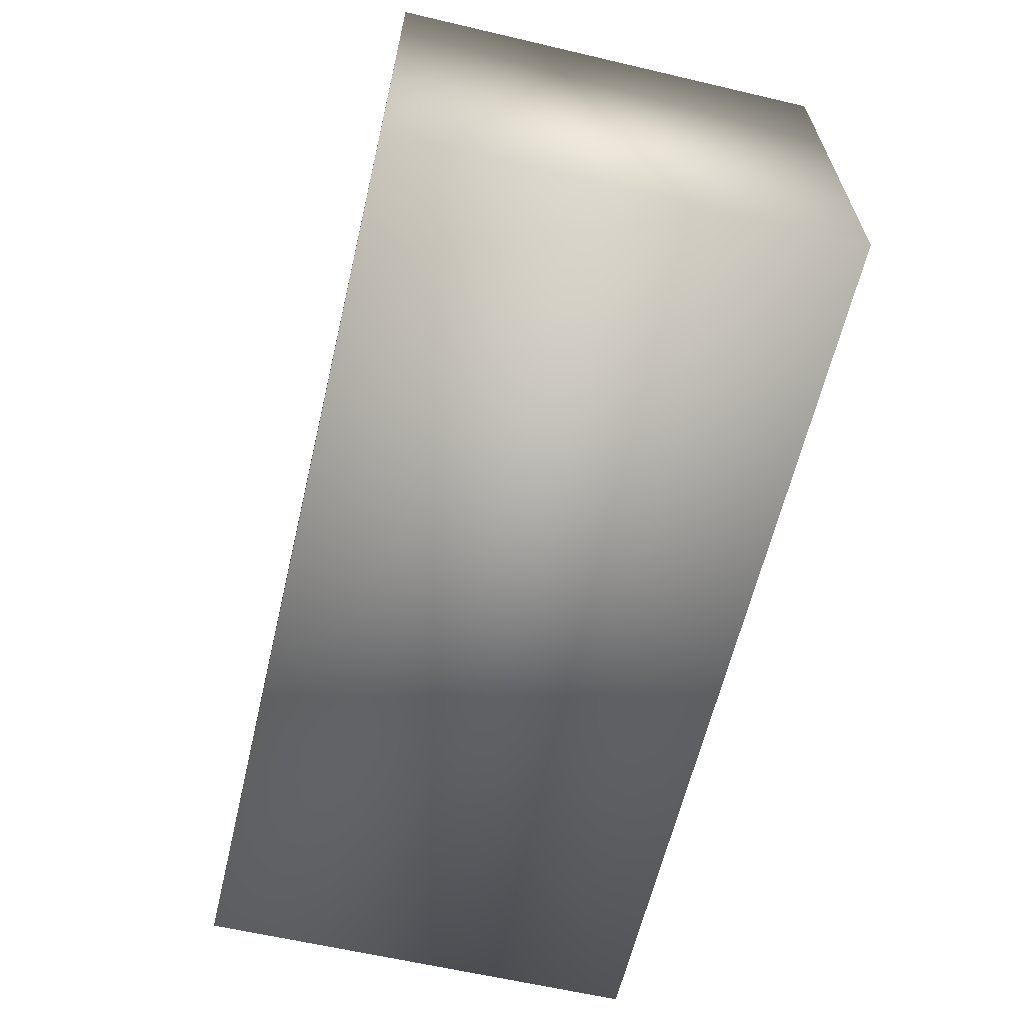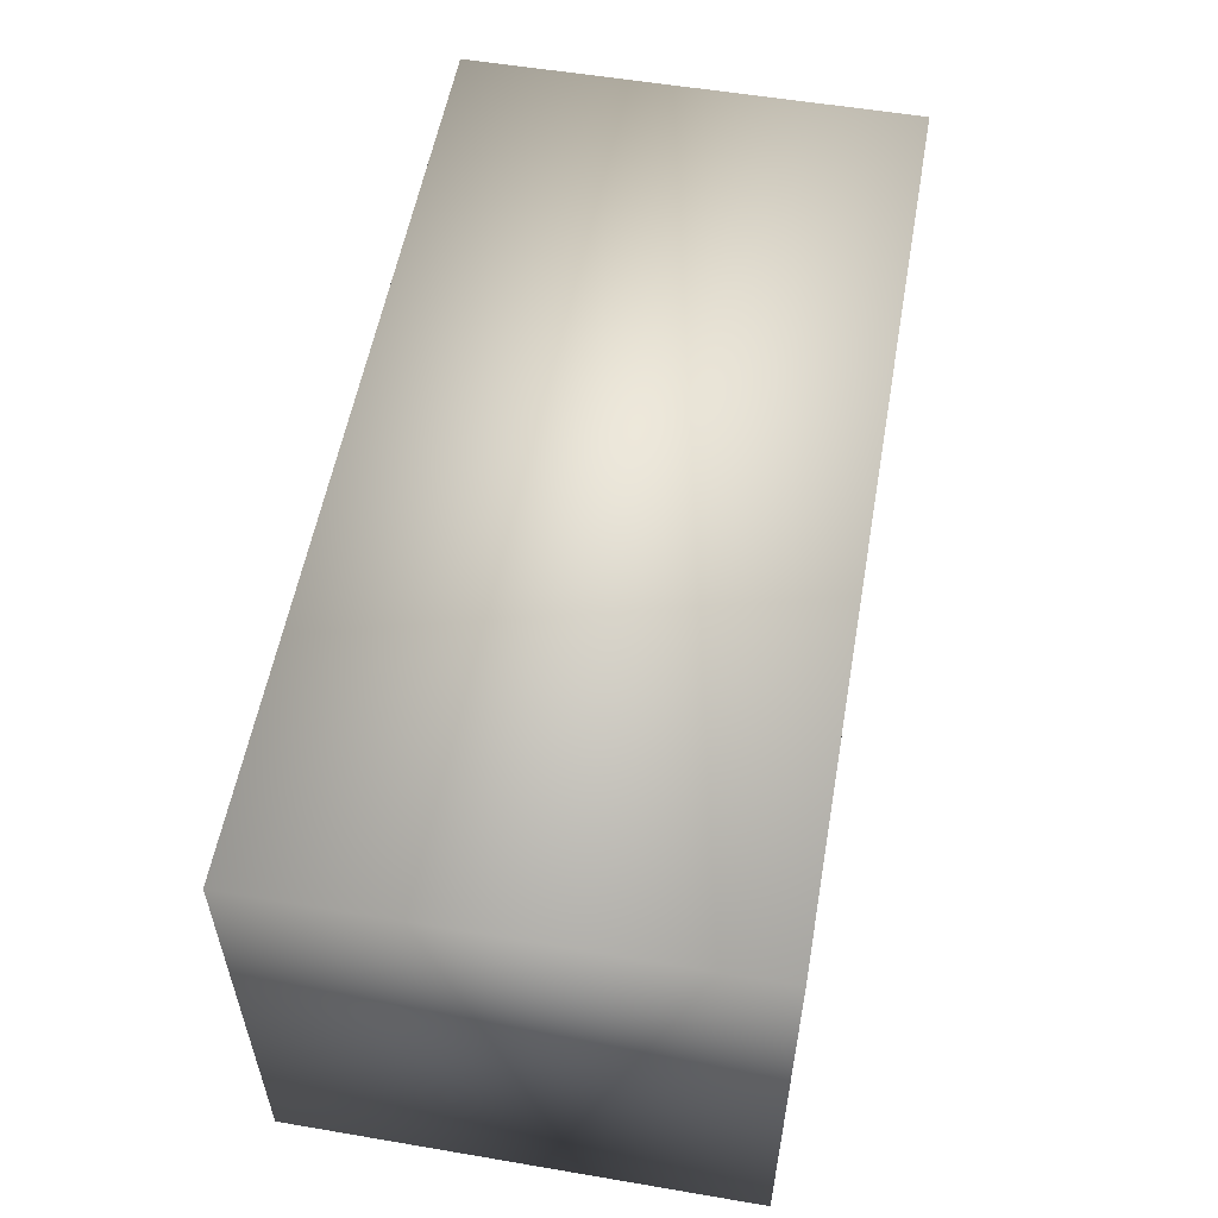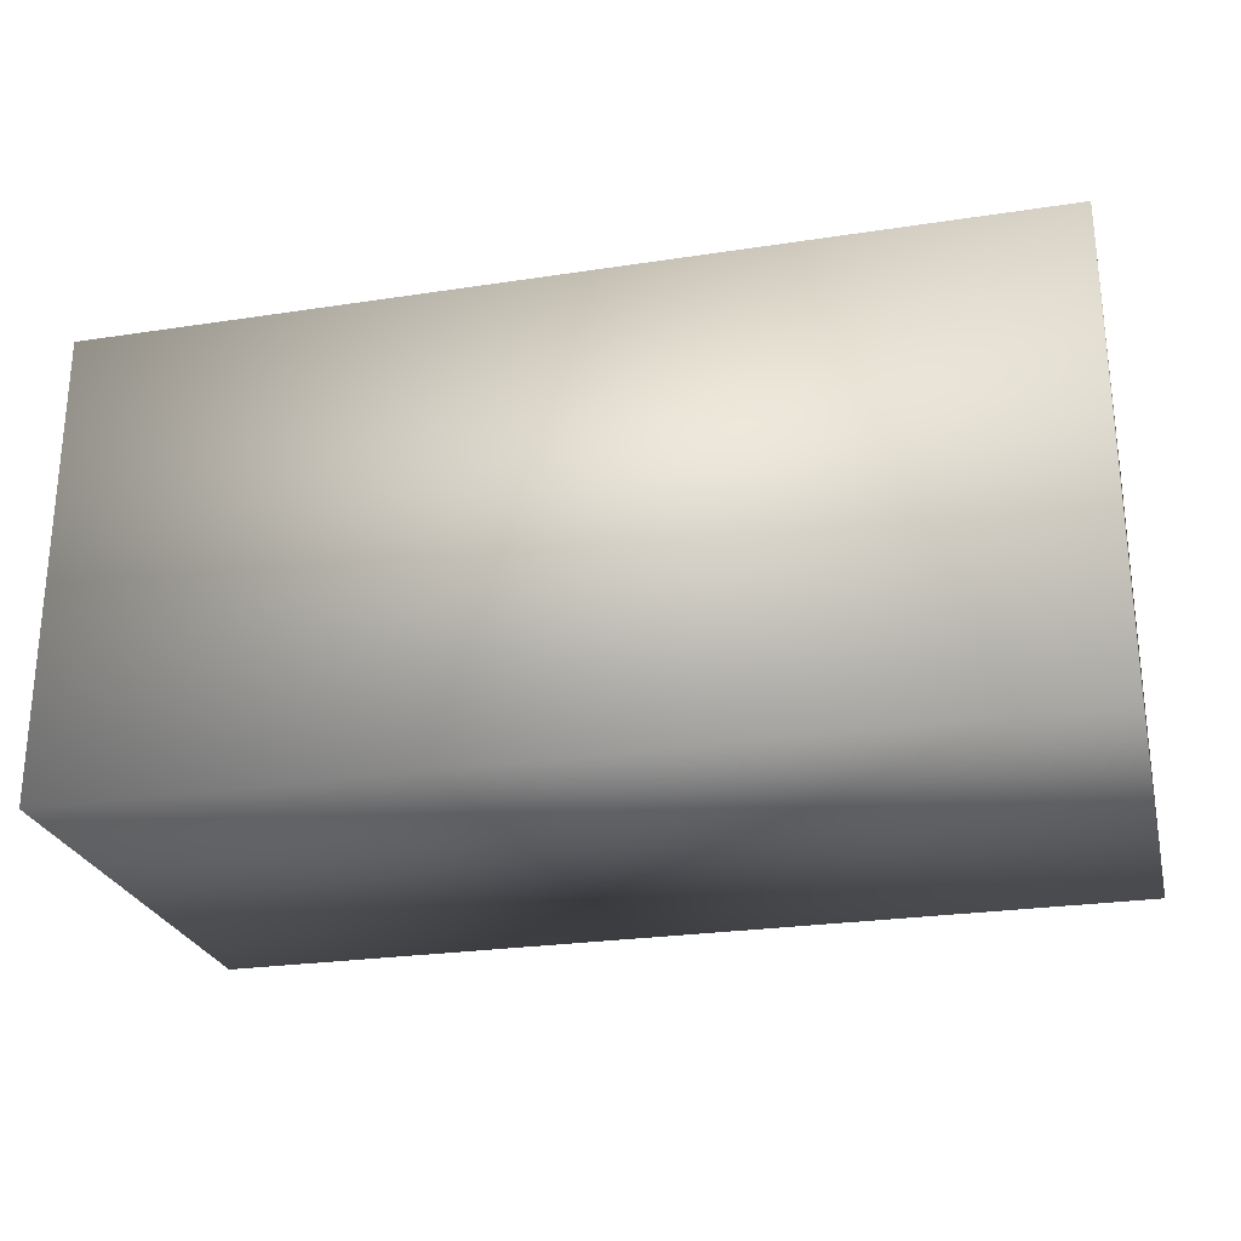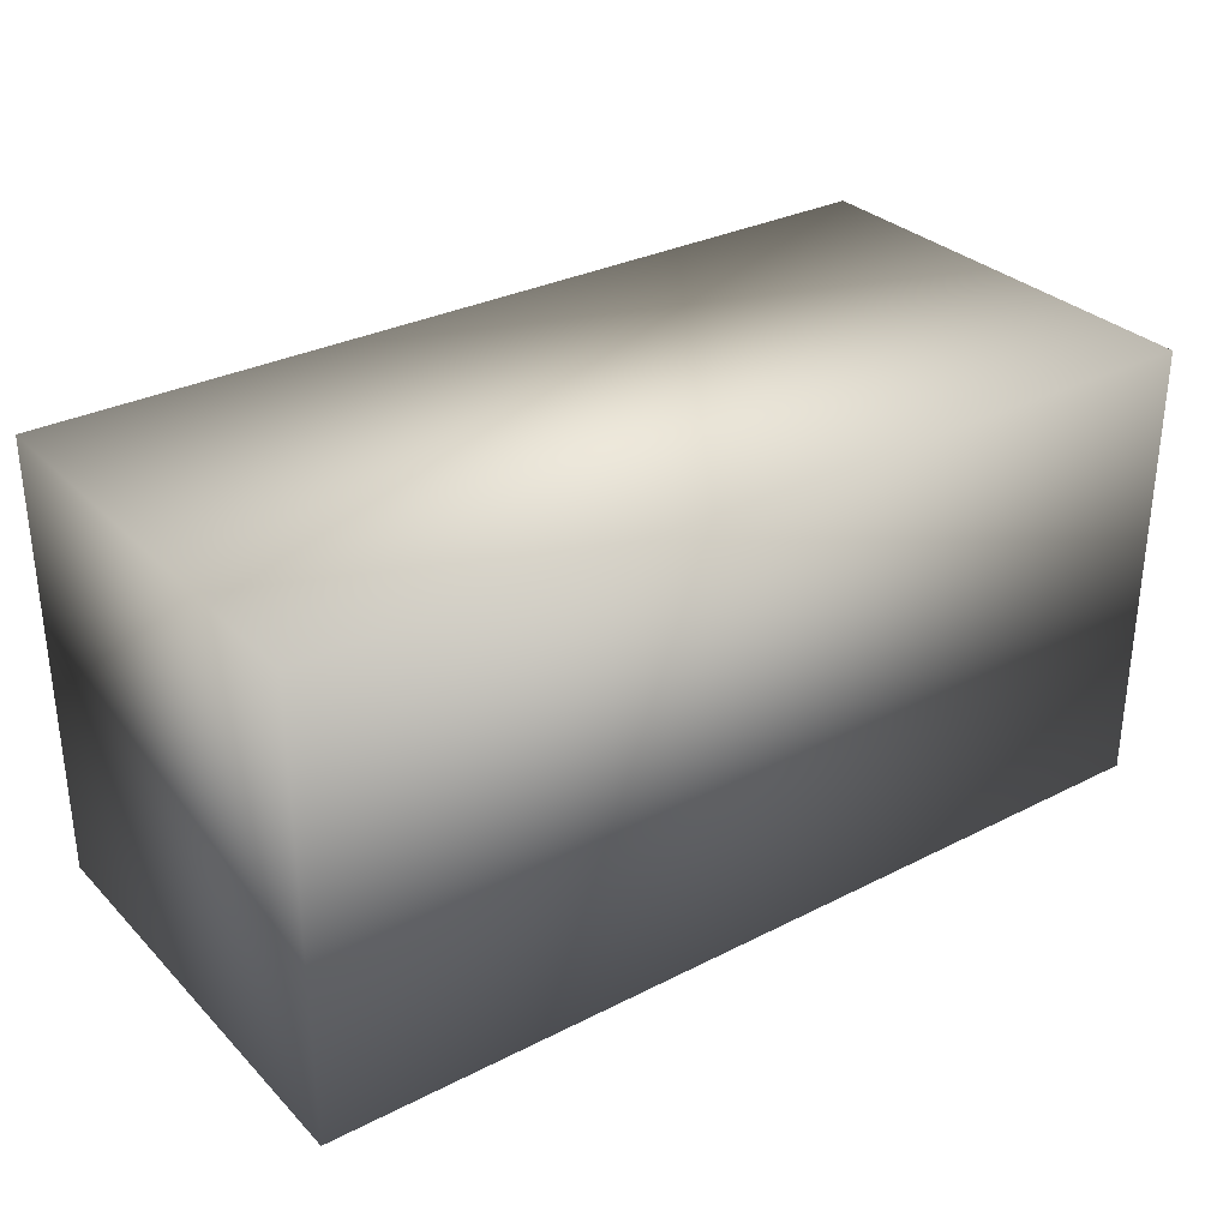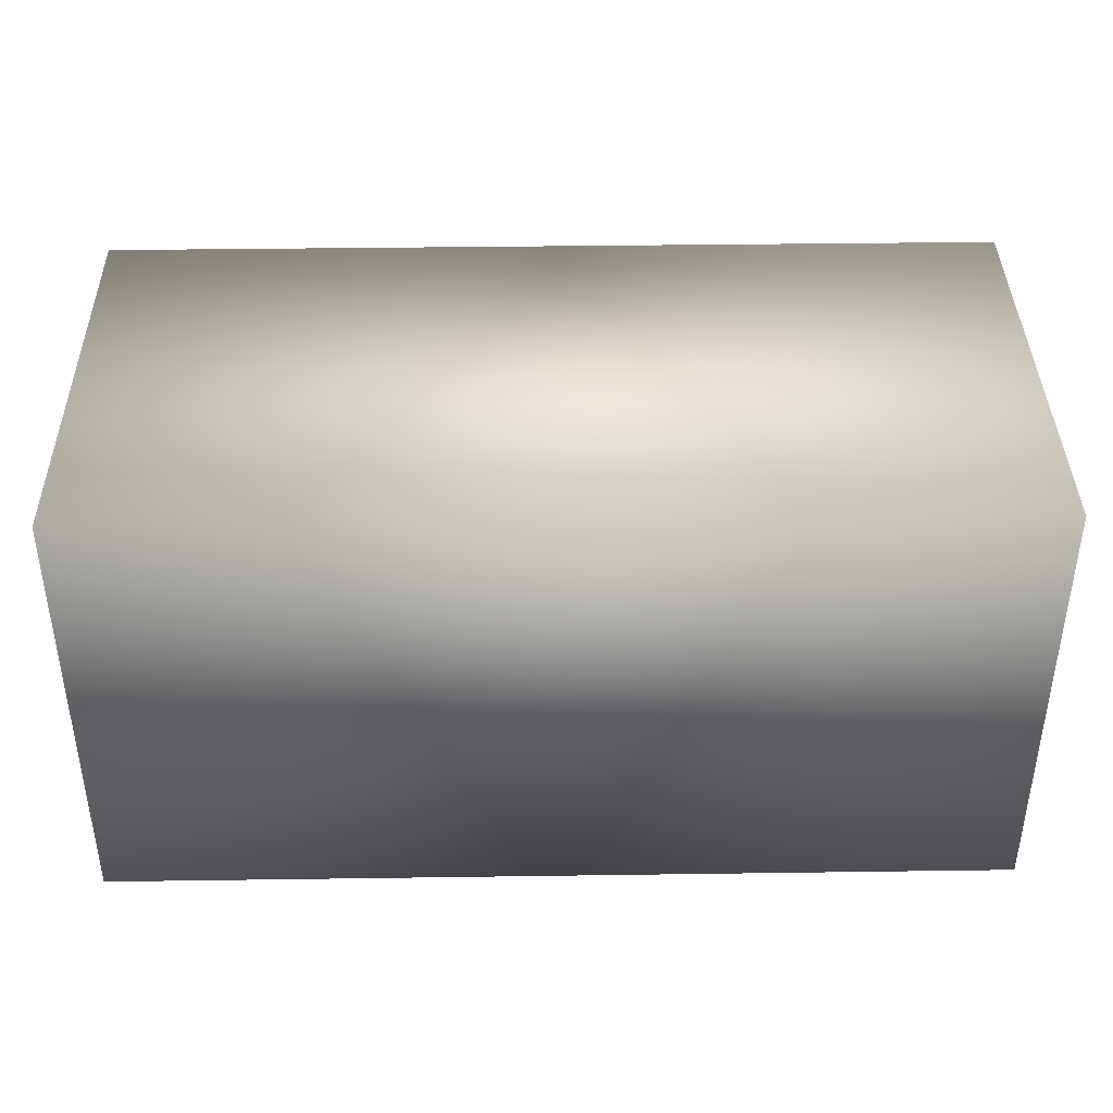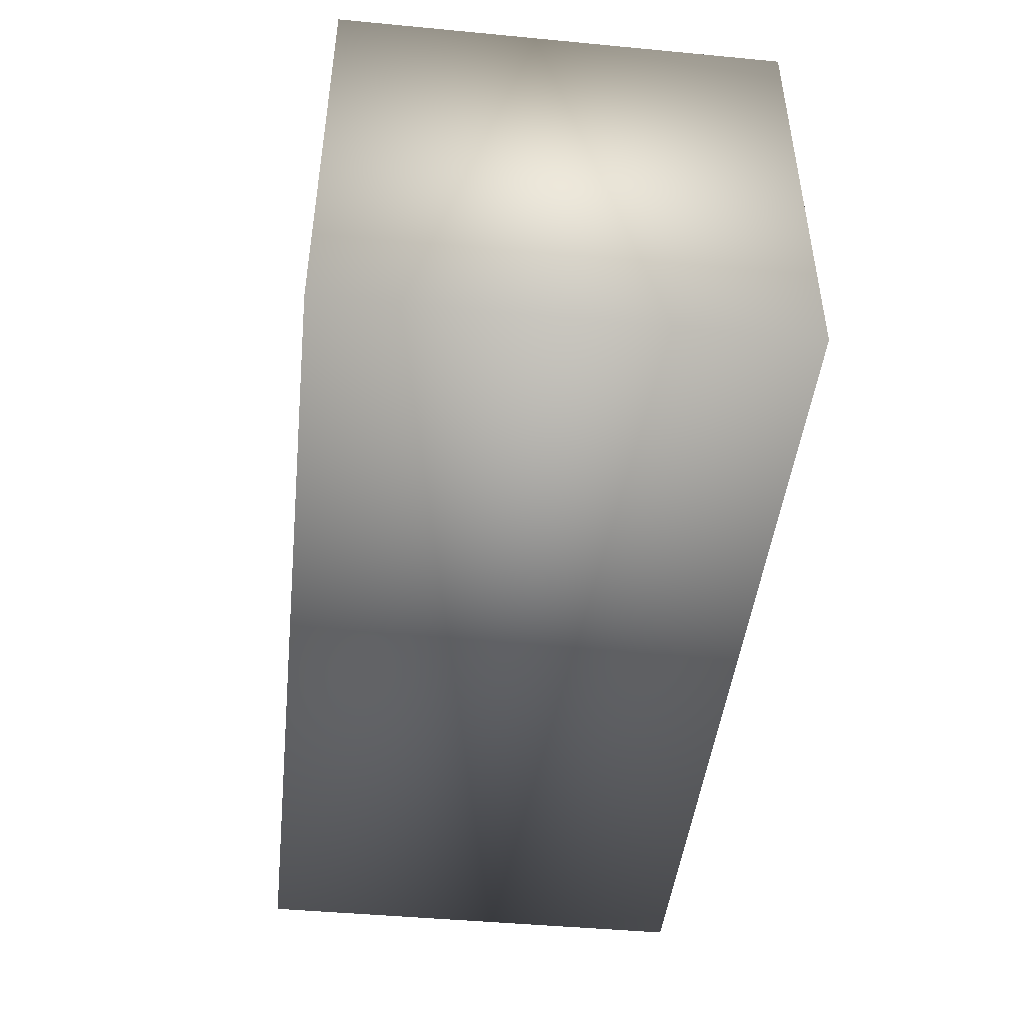
<metadata>
{"format":"obj","ext":"obj","renderer":"f3d","projection":"perspective","resolution":1024,"background":"white","views":[{"elev":-62.5,"azim":76.7,"up":"+Z"},{"elev":55.6,"azim":-79.9,"up":"+Y"},{"elev":-25.7,"azim":13.7,"up":"+Z"},{"elev":31.2,"azim":-35.9,"up":"+Y"},{"elev":39.6,"azim":179.0,"up":"+Y"},{"elev":-45.8,"azim":83.8,"up":"+Z"}]}
</metadata>
<code>
o Rectangle
v 1.429 1.418 0.7114
v 1.429 1.418 -0.7114
v -1.429 1.418 -0.7114
v -1.429 1.418 0.7114
v 1.429 -0.004606 -0.7114
v 1.429 -0.004606 0.7114
v -1.429 -0.004606 0.7114
v -1.429 -0.004606 -0.7114
f 1 2 3 4
f 5 6 7 8
f 5 8 3 2
f 6 5 2 1
f 7 6 1 4
f 8 7 4 3

</code>
